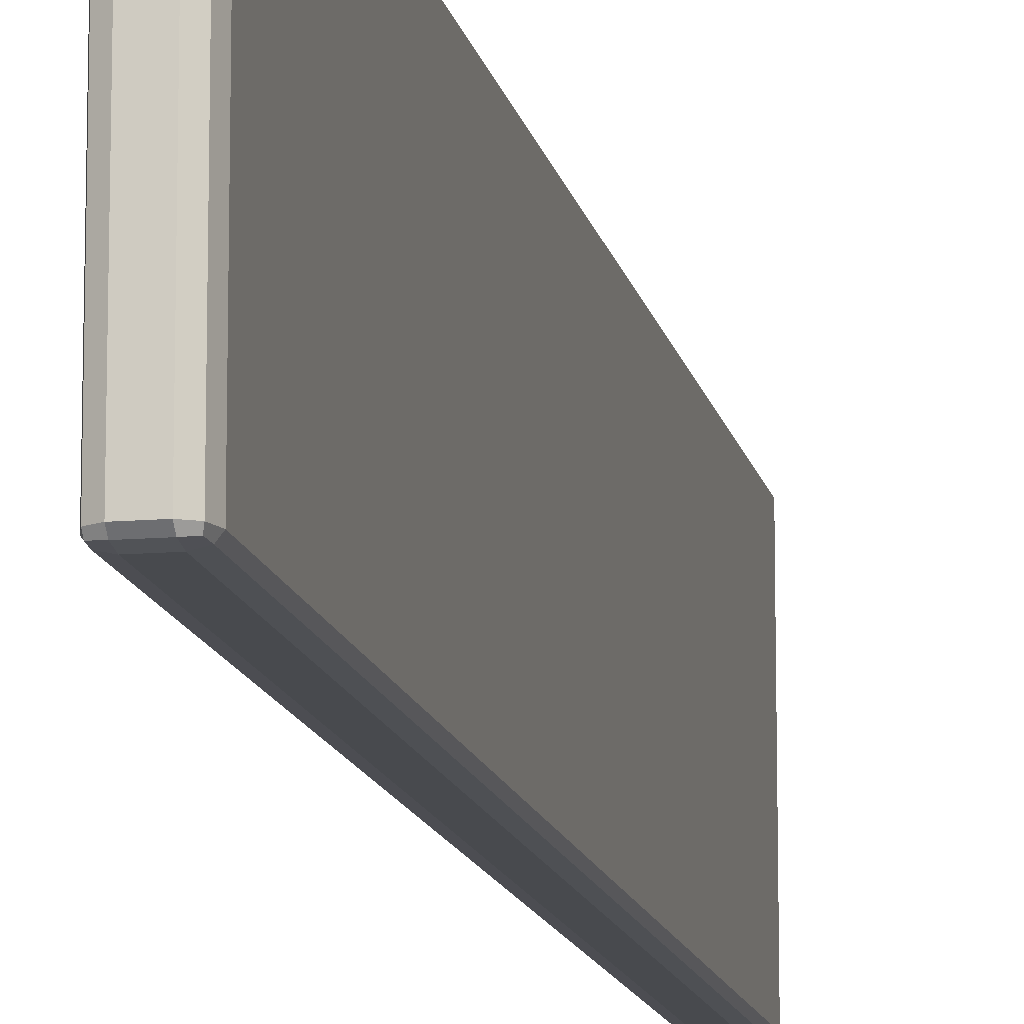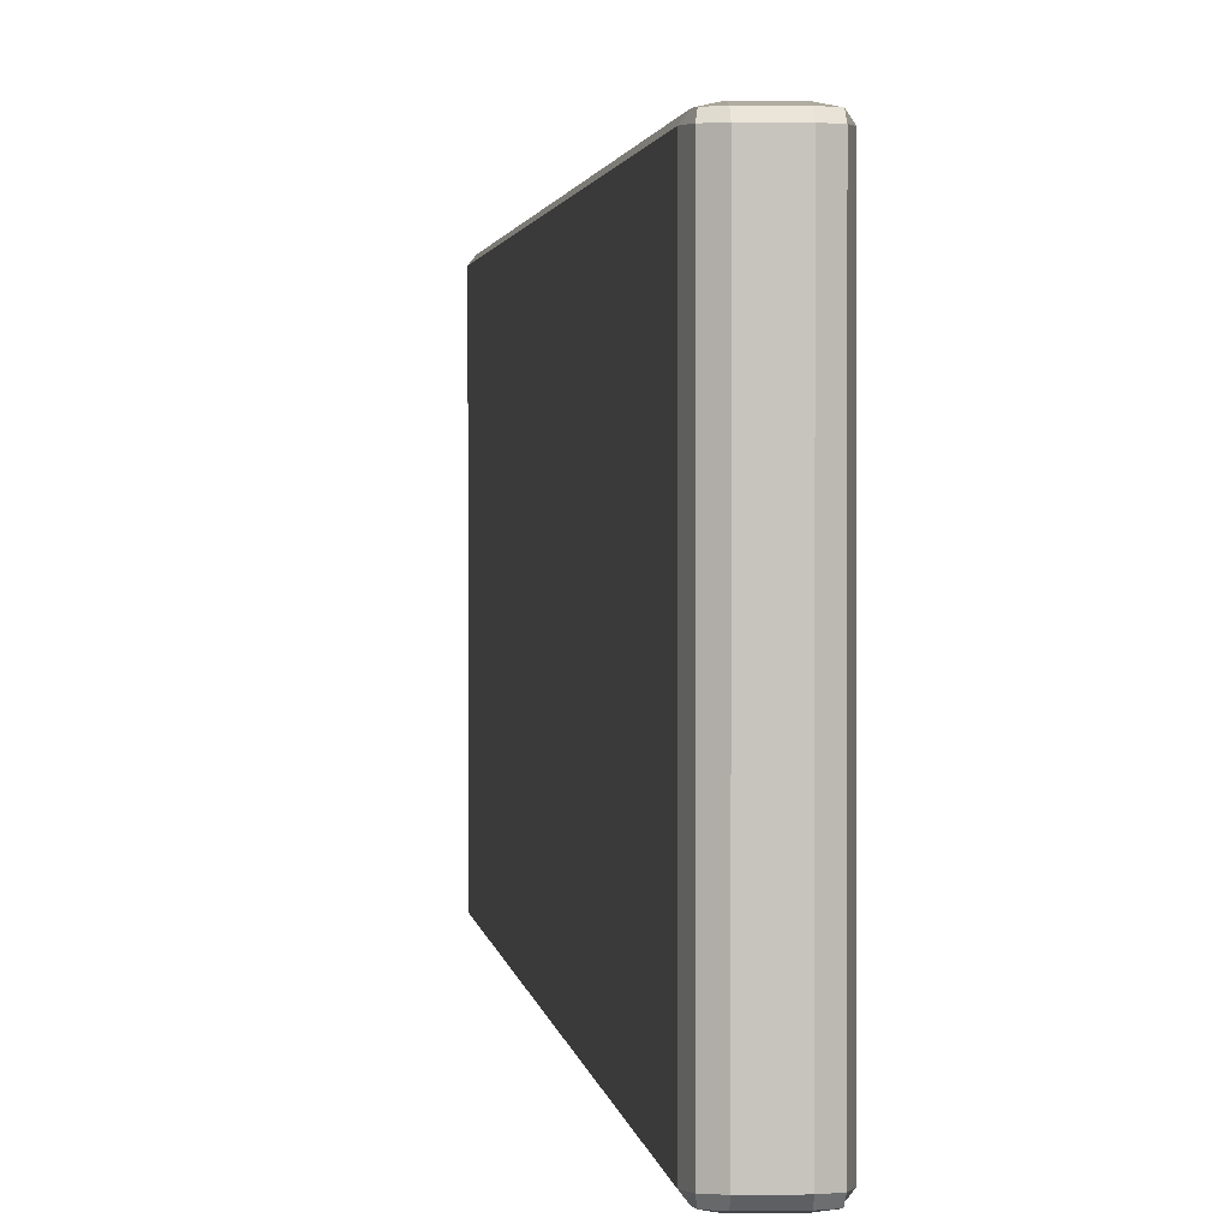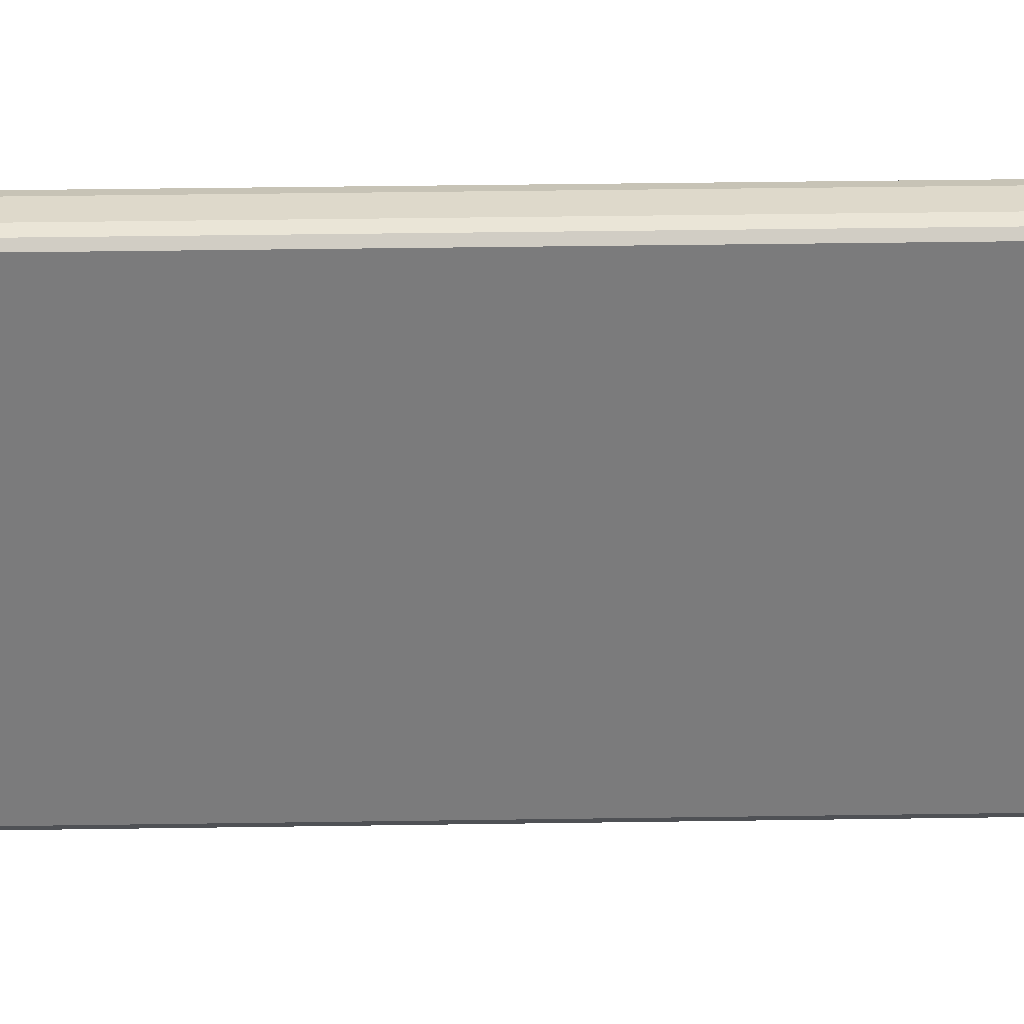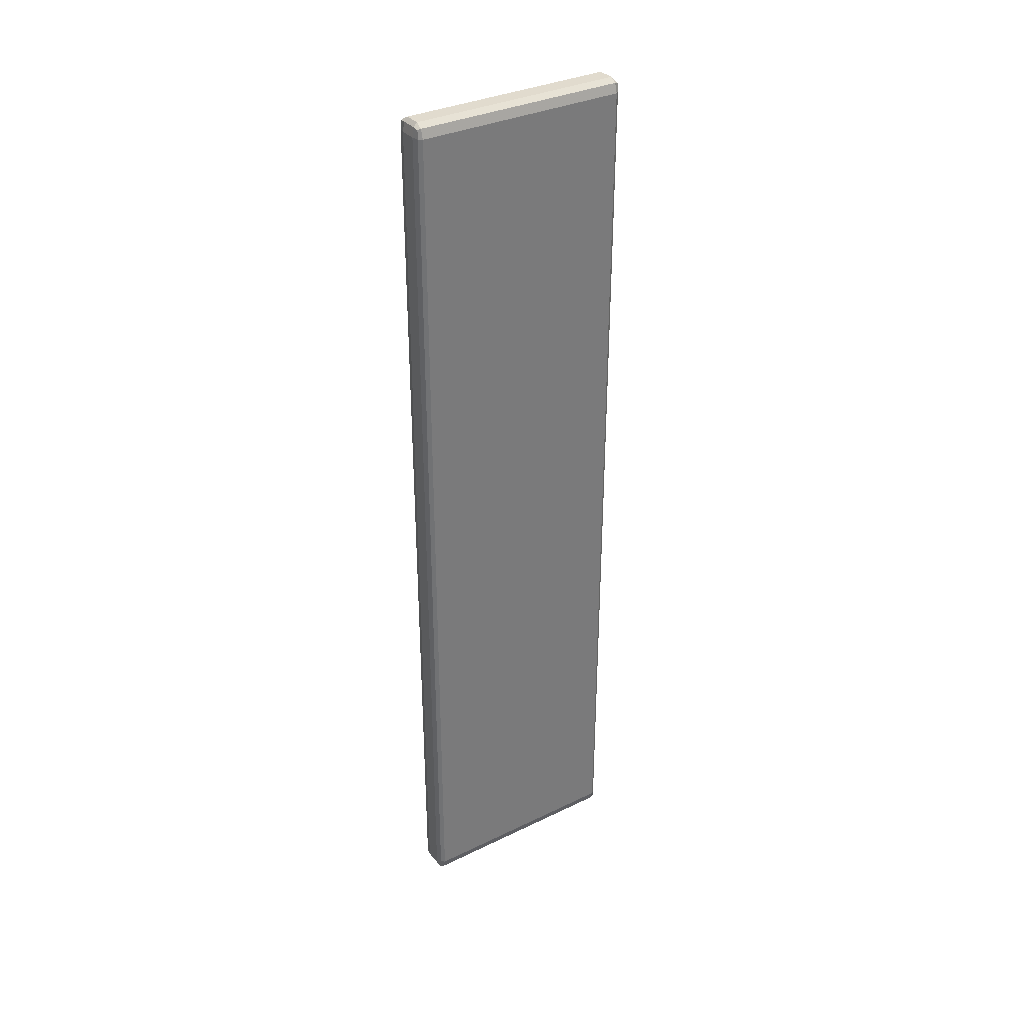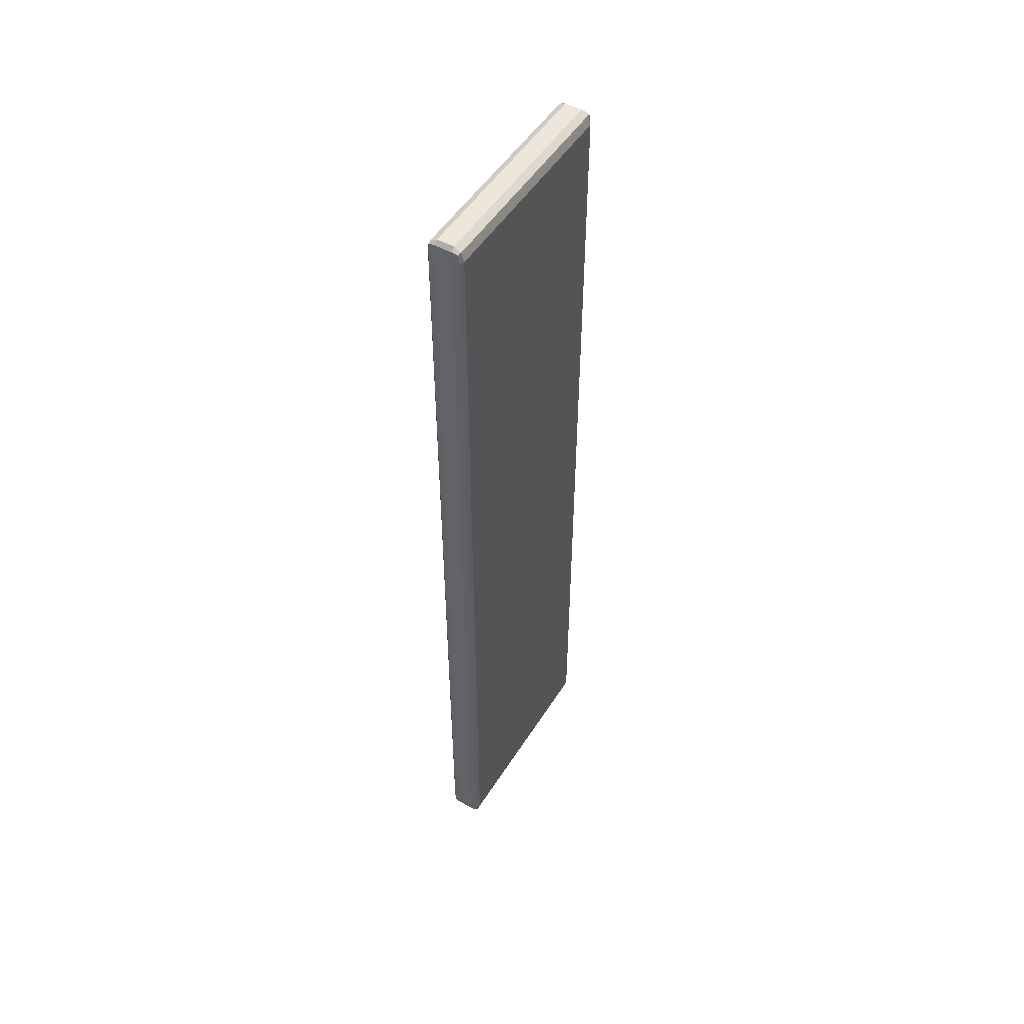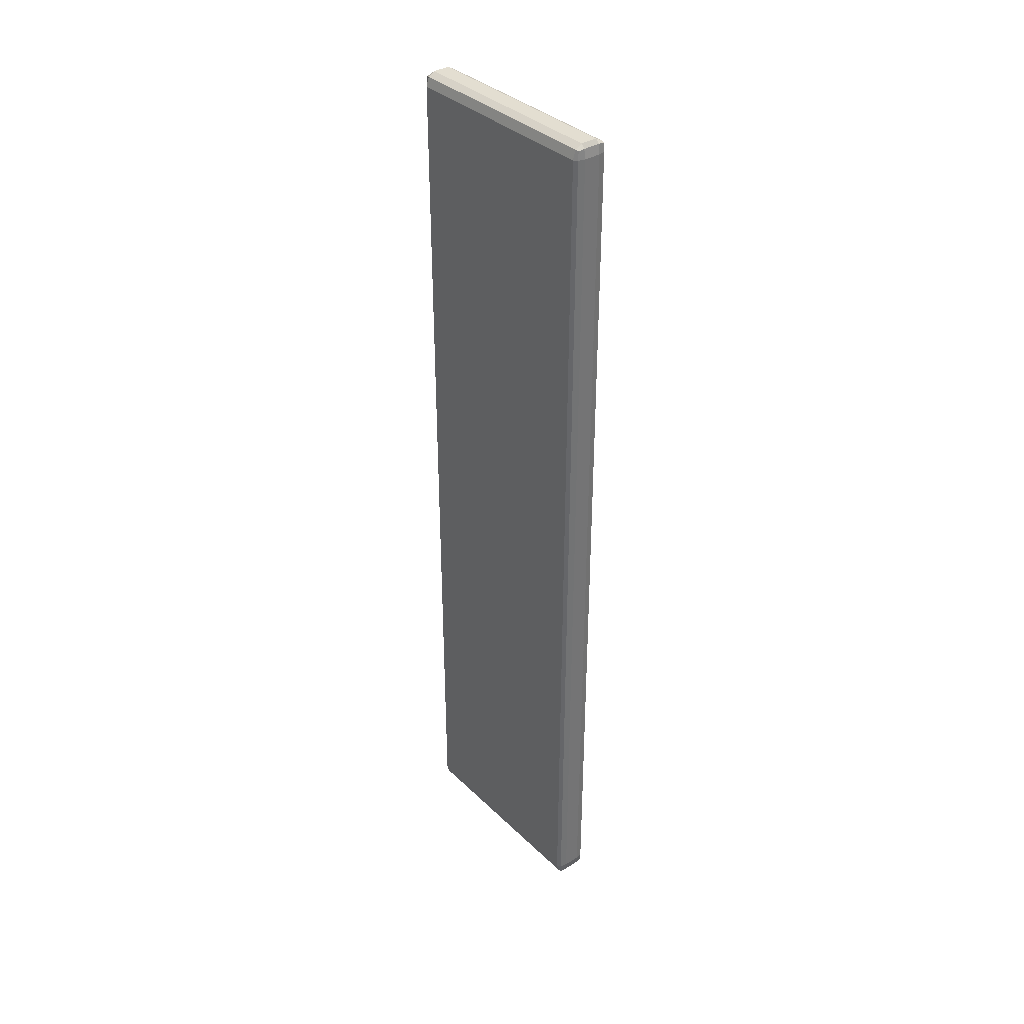
<metadata>
{"format":"obj","ext":"obj","renderer":"f3d","projection":"perspective","resolution":1024,"background":"white","views":[{"elev":-13.0,"azim":11.1,"up":"+Y"},{"elev":1.1,"azim":176.1,"up":"+Y"},{"elev":31.7,"azim":88.7,"up":"+Y"},{"elev":33.9,"azim":56.8,"up":"+Z"},{"elev":50.5,"azim":31.2,"up":"+Z"},{"elev":36.1,"azim":140.9,"up":"+Z"}]}
</metadata>
<code>
o PlaqueAV
v -2.648 0.4864 -0.2414
v -2.648 0.4837 -0.2344
v -2.643 0.4864 -0.2344
v -2.648 0.4845 -0.2394
v -2.644 0.4845 -0.2344
v -2.644 0.4864 -0.2394
v -2.644 0.4847 -0.239
v -2.643 0.4864 0.2394
v -2.648 0.4837 0.2394
v -2.648 0.4864 0.2464
v -2.644 0.4845 0.2394
v -2.648 0.4845 0.2443
v -2.644 0.4864 0.2443
v -2.644 0.4847 0.2439
v -2.643 0.5991 -0.2344
v -2.648 0.6017 -0.2344
v -2.648 0.5991 -0.2414
v -2.644 0.601 -0.2344
v -2.648 0.601 -0.2394
v -2.644 0.5991 -0.2394
v -2.644 0.6008 -0.239
v -2.648 0.5991 0.2464
v -2.648 0.6017 0.2394
v -2.643 0.5991 0.2394
v -2.648 0.601 0.2443
v -2.644 0.601 0.2394
v -2.644 0.5991 0.2443
v -2.644 0.6008 0.2439
v -2.662 0.4864 -0.2344
v -2.657 0.4837 -0.2344
v -2.657 0.4864 -0.2414
v -2.66 0.4845 -0.2344
v -2.657 0.4845 -0.2394
v -2.66 0.4864 -0.2394
v -2.66 0.4847 -0.239
v -2.657 0.4864 0.2464
v -2.657 0.4837 0.2394
v -2.662 0.4864 0.2394
v -2.657 0.4845 0.2443
v -2.66 0.4845 0.2394
v -2.66 0.4864 0.2443
v -2.66 0.4847 0.2439
v -2.657 0.5991 -0.2414
v -2.657 0.6017 -0.2344
v -2.662 0.5991 -0.2344
v -2.657 0.601 -0.2394
v -2.66 0.601 -0.2344
v -2.66 0.5991 -0.2394
v -2.66 0.6008 -0.239
v -2.662 0.5991 0.2394
v -2.657 0.6017 0.2394
v -2.657 0.5991 0.2464
v -2.66 0.601 0.2394
v -2.657 0.601 0.2443
v -2.66 0.5991 0.2443
v -2.66 0.6008 0.2439
g PlaqueAV
f 2 9 11 5
f 4 7 6 1
f 4 33 30 2
f 8 24 15 3
f 10 22 27 13
f 11 14 13 8
f 12 39 36 10
f 16 44 46 19
f 17 43 31 1
f 18 21 20 15
f 18 26 23 16
f 22 52 54 25
f 24 27 28 26
f 29 45 50 38
f 32 35 34 29
f 32 40 37 30
f 38 41 42 40
f 41 55 52 36
f 46 49 48 43
f 51 54 56 53
f 1 31 33 4
f 2 5 7 4
f 2 30 37 9
f 3 15 20 6
f 5 11 8 3
f 9 12 14 11
f 10 36 52 22
f 13 27 24 8
f 15 24 26 18
f 16 19 21 18
f 19 46 43 17
f 25 28 27 22
f 25 54 51 23
f 29 38 40 32
f 30 33 35 32
f 34 48 45 29
f 38 50 55 41
f 39 42 41 36
f 44 51 53 47
f 52 55 56 54
f 3 6 7 5
f 6 20 17 1
f 10 13 14 12
f 23 26 28 25
f 23 51 44 16
f 31 34 35 33
f 37 40 42 39
f 44 47 49 46
f 53 56 55 50
f 9 37 39 12
f 17 20 21 19
f 31 43 48 34
f 47 53 50 45
f 45 48 49 47

</code>
